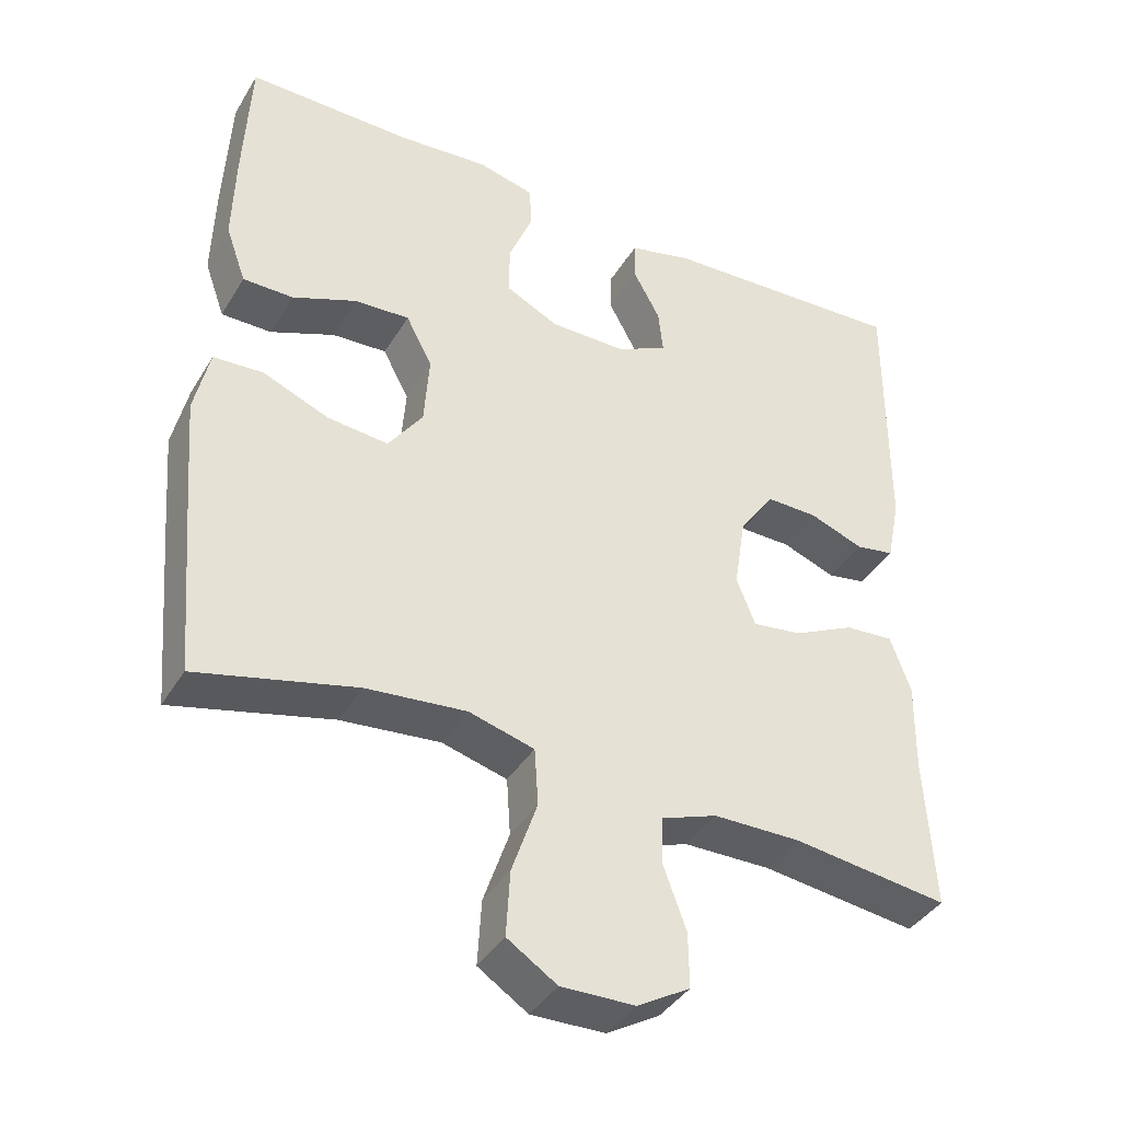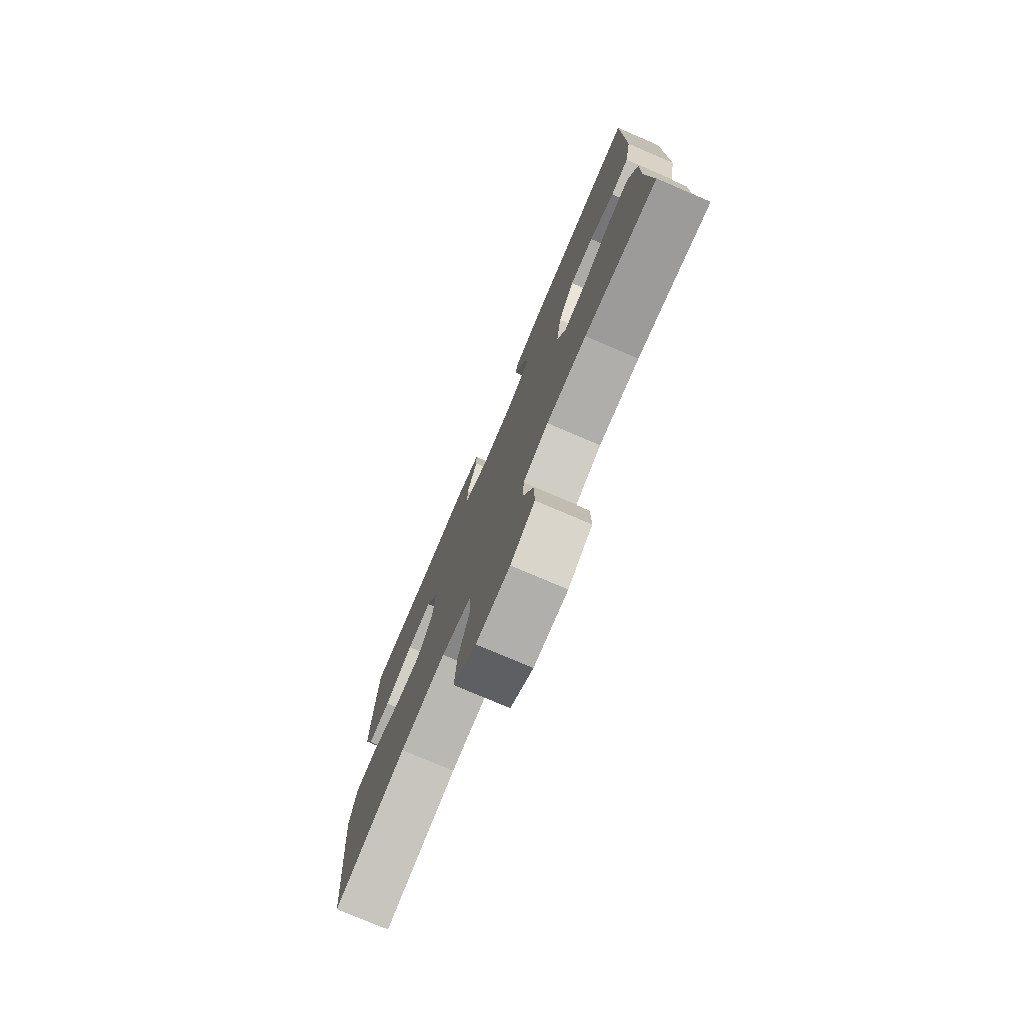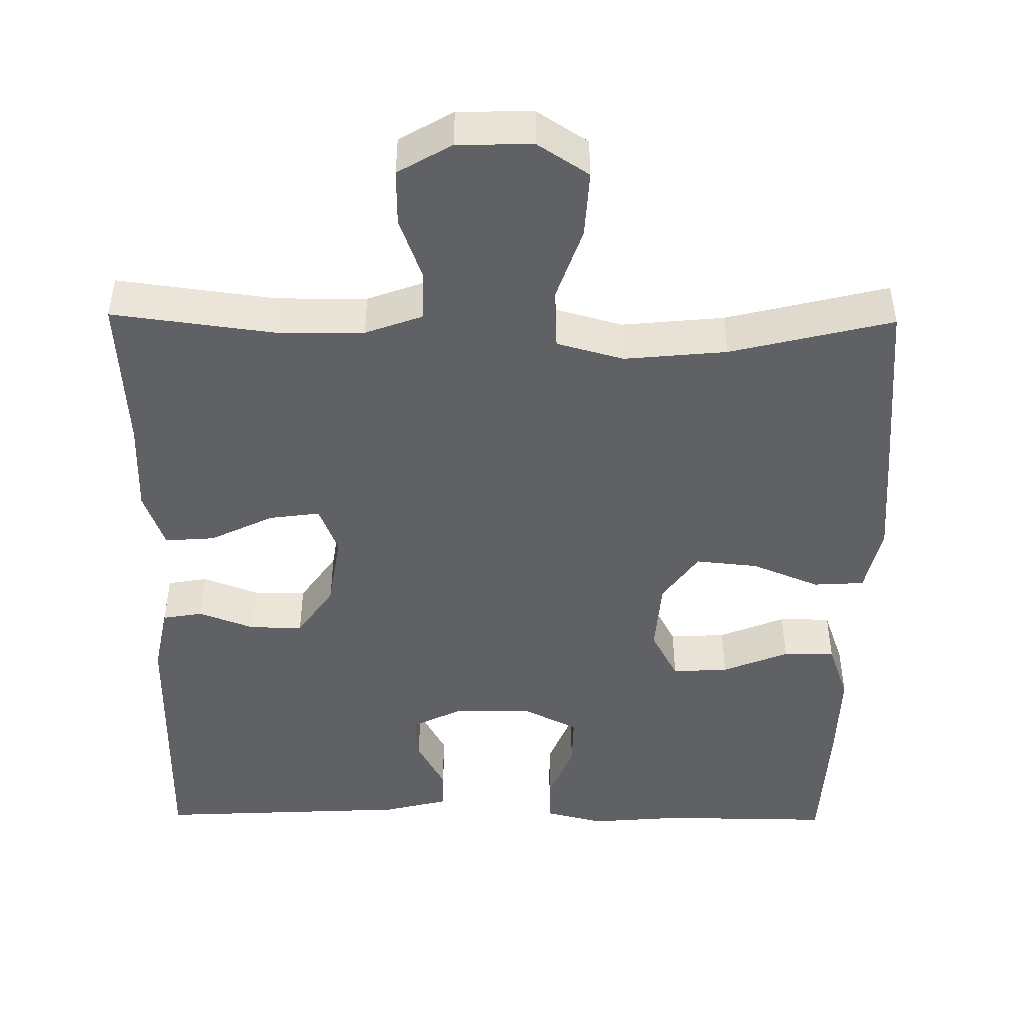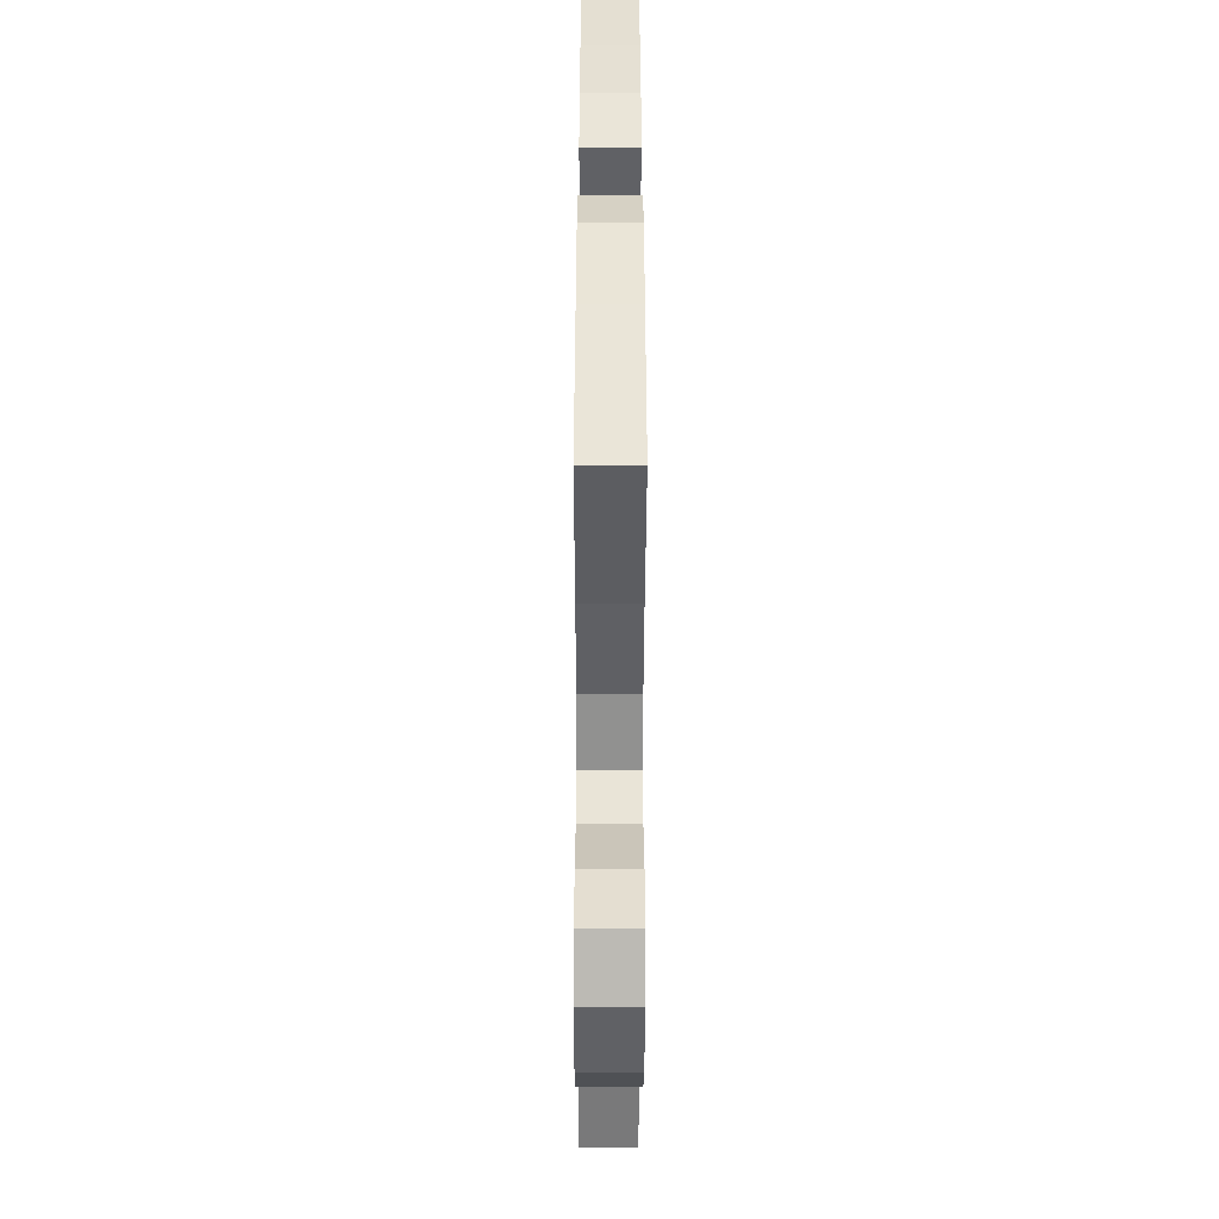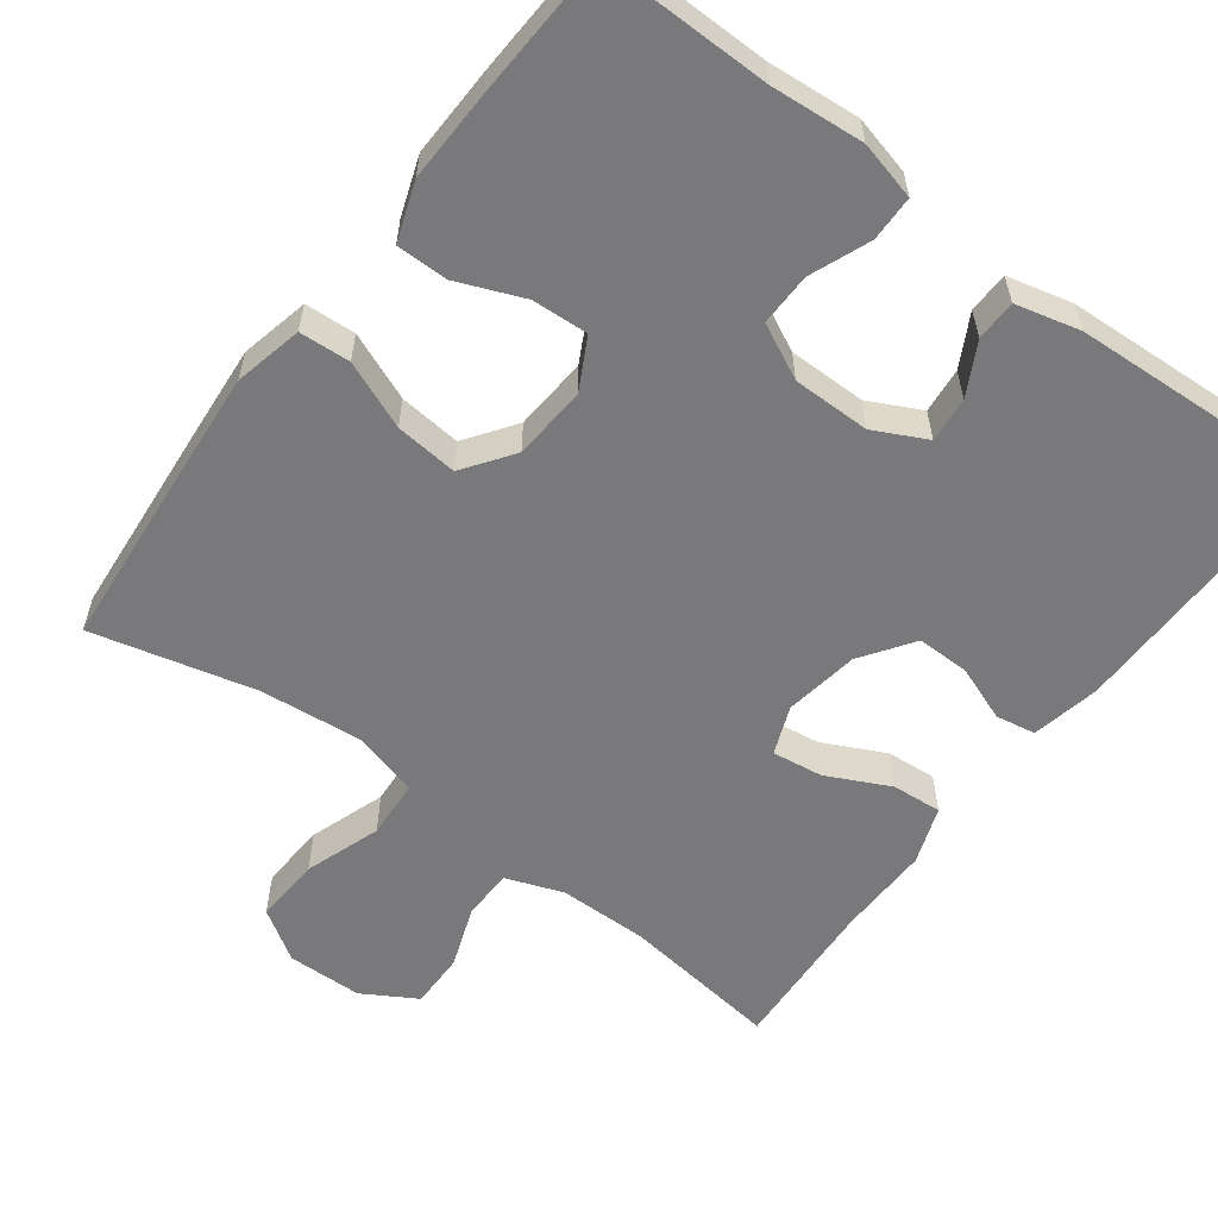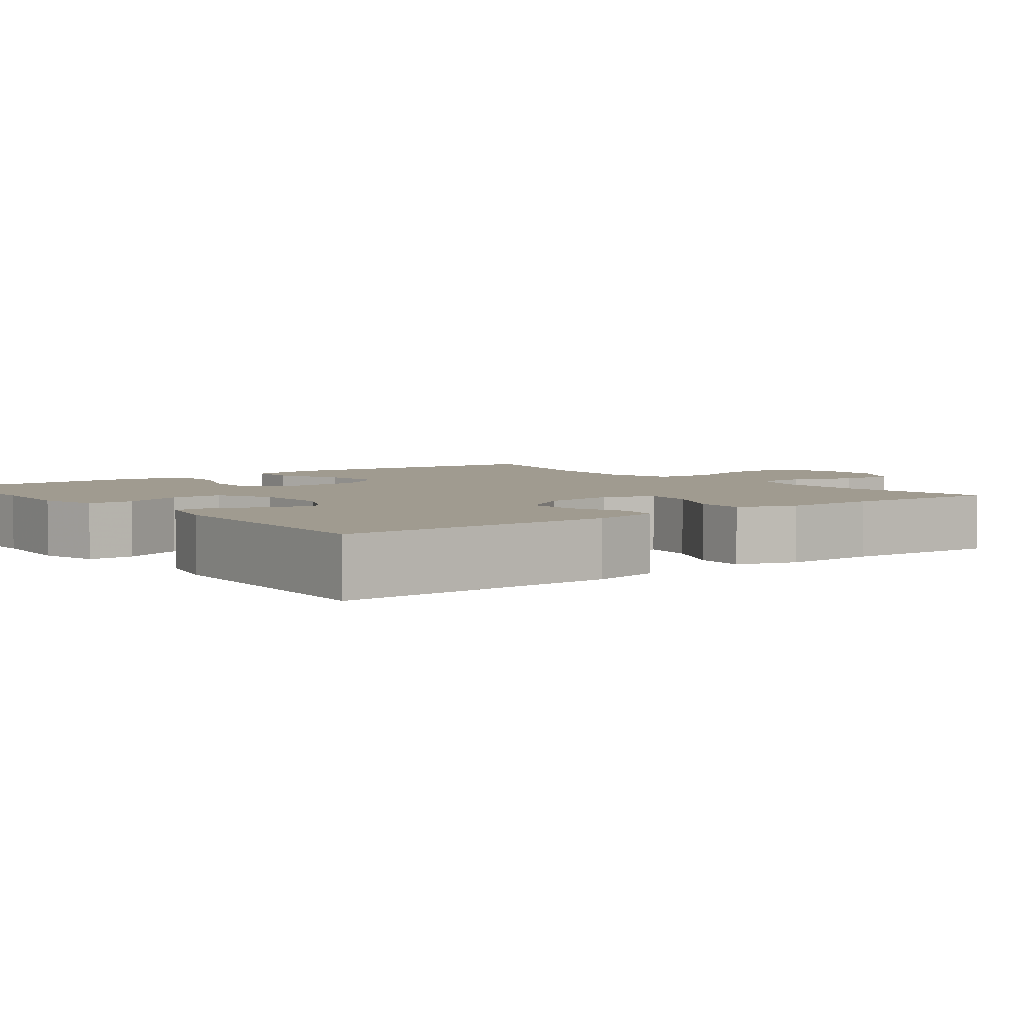
<metadata>
{"format":"obj","ext":"obj","renderer":"f3d","projection":"perspective","resolution":1024,"background":"white","views":[{"elev":-39.6,"azim":-28.3,"up":"+Z"},{"elev":-77.1,"azim":66.9,"up":"+Z"},{"elev":-46.5,"azim":179.3,"up":"+Y"},{"elev":-50.4,"azim":-90.1,"up":"+Z"},{"elev":-57.9,"azim":-36.9,"up":"+Y"},{"elev":4.2,"azim":52.0,"up":"+Y"}]}
</metadata>
<code>
v 0.5 0.07 0.5
v 0.498 0.07 0.143
v 0.48 0.07 0.054
v 0.428 0.07 0.045
v 0.356 0.07 0.072
v 0.287 0.07 0.073
v 0.24 0.07 0.005
v 0.225 0.07 -0.092
v 0.25 0.07 -0.155
v 0.316 0.07 -0.146
v 0.398 0.07 -0.106
v 0.463 0.07 -0.101
v 0.49 0.07 -0.176
v 0.488 0.07 -0.297
v 0.5 0.07 -0.5
v 0.292 0.07 -0.473
v 0.176 0.07 -0.474
v 0.102 0.07 -0.501
v 0.1 0.07 -0.566
v 0.13 0.07 -0.648
v 0.131 0.07 -0.721
v 0.061 0.07 -0.762
v -0.037 0.07 -0.764
v -0.103 0.07 -0.721
v -0.098 0.07 -0.634
v -0.064 0.07 -0.535
v -0.069 0.07 -0.459
v -0.156 0.07 -0.435
v -0.289 0.07 -0.448
v -0.5 0.07 -0.5
v -0.521 0.07 -0.255
v -0.532 0.07 -0.118
v -0.512 0.07 -0.029
v -0.446 0.07 -0.025
v -0.358 0.07 -0.061
v -0.277 0.07 -0.069
v -0.231 0.07 -0.004
v -0.224 0.07 0.092
v -0.259 0.07 0.158
v -0.332 0.07 0.154
v -0.418 0.07 0.119
v -0.485 0.07 0.119
v -0.512 0.07 0.195
v -0.509 0.07 0.314
v -0.5 0.07 0.5
v -0.279 0.07 0.498
v -0.159 0.07 0.508
v -0.083 0.07 0.489
v -0.082 0.07 0.43
v -0.113 0.07 0.352
v -0.114 0.07 0.284
v -0.043 0.07 0.249
v 0.058 0.07 0.249
v 0.126 0.07 0.283
v 0.12 0.07 0.342
v 0.084 0.07 0.409
v 0.085 0.07 0.462
v 0.169 0.07 0.483
v 0.5 0 0.5
v 0.498 0 0.143
v 0.48 0 0.054
v 0.428 0 0.045
v 0.356 0 0.072
v 0.287 0 0.073
v 0.24 0 0.005
v 0.225 0 -0.092
v 0.25 0 -0.155
v 0.316 0 -0.146
v 0.398 0 -0.106
v 0.463 0 -0.101
v 0.49 0 -0.176
v 0.488 0 -0.297
v 0.5 0 -0.5
v 0.292 0 -0.473
v 0.176 0 -0.474
v 0.102 0 -0.501
v 0.1 0 -0.566
v 0.13 0 -0.648
v 0.131 0 -0.721
v 0.061 0 -0.762
v -0.037 0 -0.764
v -0.103 0 -0.721
v -0.098 0 -0.634
v -0.064 0 -0.535
v -0.069 0 -0.459
v -0.156 0 -0.435
v -0.289 0 -0.448
v -0.5 0 -0.5
v -0.521 0 -0.255
v -0.532 0 -0.118
v -0.512 0 -0.029
v -0.446 0 -0.025
v -0.358 0 -0.061
v -0.277 0 -0.069
v -0.231 0 -0.004
v -0.224 0 0.092
v -0.259 0 0.158
v -0.332 0 0.154
v -0.418 0 0.119
v -0.485 0 0.119
v -0.512 0 0.195
v -0.509 0 0.314
v -0.5 0 0.5
v -0.279 0 0.498
v -0.159 0 0.508
v -0.083 0 0.489
v -0.082 0 0.43
v -0.113 0 0.352
v -0.114 0 0.284
v -0.043 0 0.249
v 0.058 0 0.249
v 0.126 0 0.283
v 0.12 0 0.342
v 0.084 0 0.409
v 0.085 0 0.462
v 0.169 0 0.483
f 55 56 57 58
f 54 55 58 1
f 47 48 49 50
f 46 47 50 51
f 45 46 51
f 44 45 51
f 43 44 51 52
f 40 41 42 43
f 39 40 43 52
f 32 33 34 35
f 32 35 36
f 29 30 31 32
f 28 29 32 36
f 27 28 36 37
f 23 24 25 26
f 23 26 27
f 22 23 27
f 19 20 21 22
f 18 19 22 27
f 17 18 27 37
f 14 15 16
f 10 11 12 13
f 9 10 13 14
f 2 3 4 5
f 54 1 2 5
f 53 54 5 6
f 38 39 52 53
f 9 14 16 17
f 8 9 17 37
f 7 8 37 38
f 6 7 38 53
f 116 115 114 113
f 59 116 113 112
f 108 107 106 105
f 109 108 105 104
f 109 104 103
f 109 103 102
f 110 109 102 101
f 101 100 99 98
f 110 101 98 97
f 93 92 91 90
f 94 93 90
f 90 89 88 87
f 94 90 87 86
f 95 94 86 85
f 84 83 82 81
f 85 84 81
f 85 81 80
f 80 79 78 77
f 85 80 77 76
f 95 85 76 75
f 74 73 72
f 71 70 69 68
f 72 71 68 67
f 63 62 61 60
f 63 60 59 112
f 64 63 112 111
f 111 110 97 96
f 75 74 72 67
f 95 75 67 66
f 96 95 66 65
f 111 96 65 64
f 1 59 60 2
f 2 60 61 3
f 3 61 62 4
f 4 62 63 5
f 5 63 64 6
f 6 64 65 7
f 7 65 66 8
f 8 66 67 9
f 9 67 68 10
f 10 68 69 11
f 11 69 70 12
f 12 70 71 13
f 13 71 72 14
f 14 72 73 15
f 15 73 74 16
f 16 74 75 17
f 17 75 76 18
f 18 76 77 19
f 19 77 78 20
f 20 78 79 21
f 21 79 80 22
f 22 80 81 23
f 23 81 82 24
f 24 82 83 25
f 25 83 84 26
f 26 84 85 27
f 27 85 86 28
f 28 86 87 29
f 29 87 88 30
f 30 88 89 31
f 31 89 90 32
f 32 90 91 33
f 33 91 92 34
f 34 92 93 35
f 35 93 94 36
f 36 94 95 37
f 37 95 96 38
f 38 96 97 39
f 39 97 98 40
f 40 98 99 41
f 41 99 100 42
f 42 100 101 43
f 43 101 102 44
f 44 102 103 45
f 45 103 104 46
f 46 104 105 47
f 47 105 106 48
f 48 106 107 49
f 49 107 108 50
f 50 108 109 51
f 51 109 110 52
f 52 110 111 53
f 53 111 112 54
f 54 112 113 55
f 55 113 114 56
f 56 114 115 57
f 57 115 116 58
f 58 116 59 1

</code>
